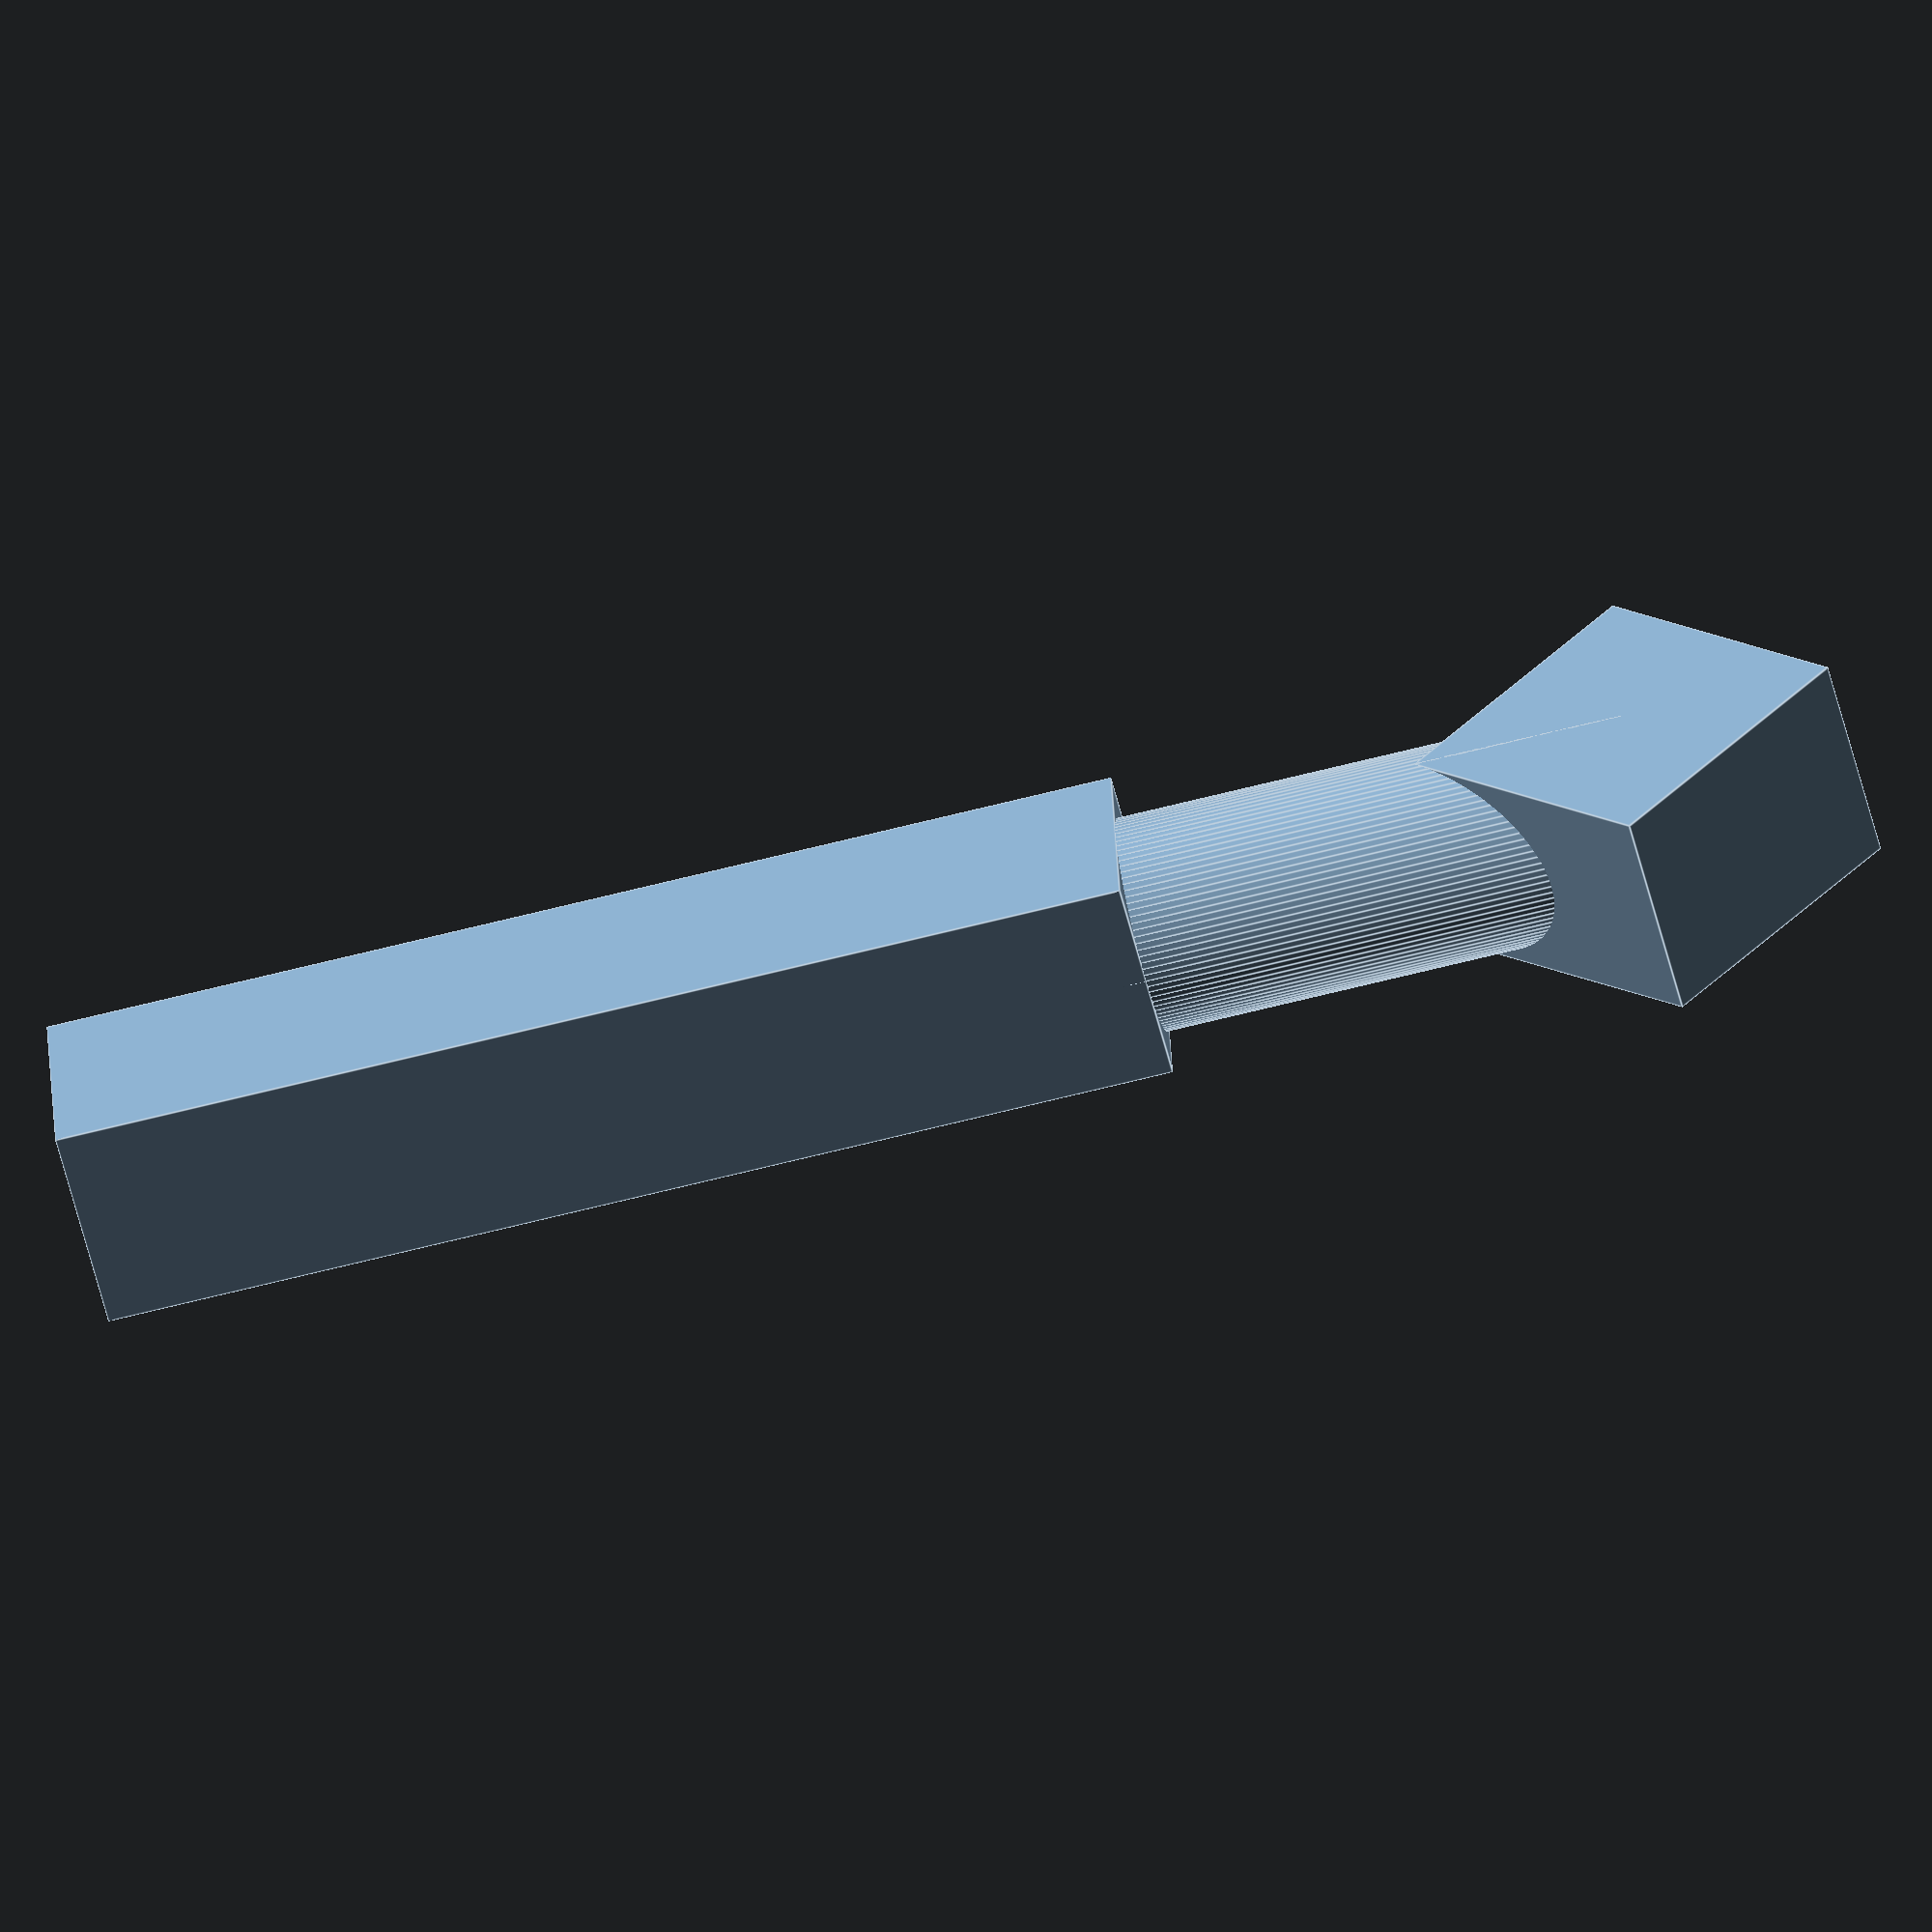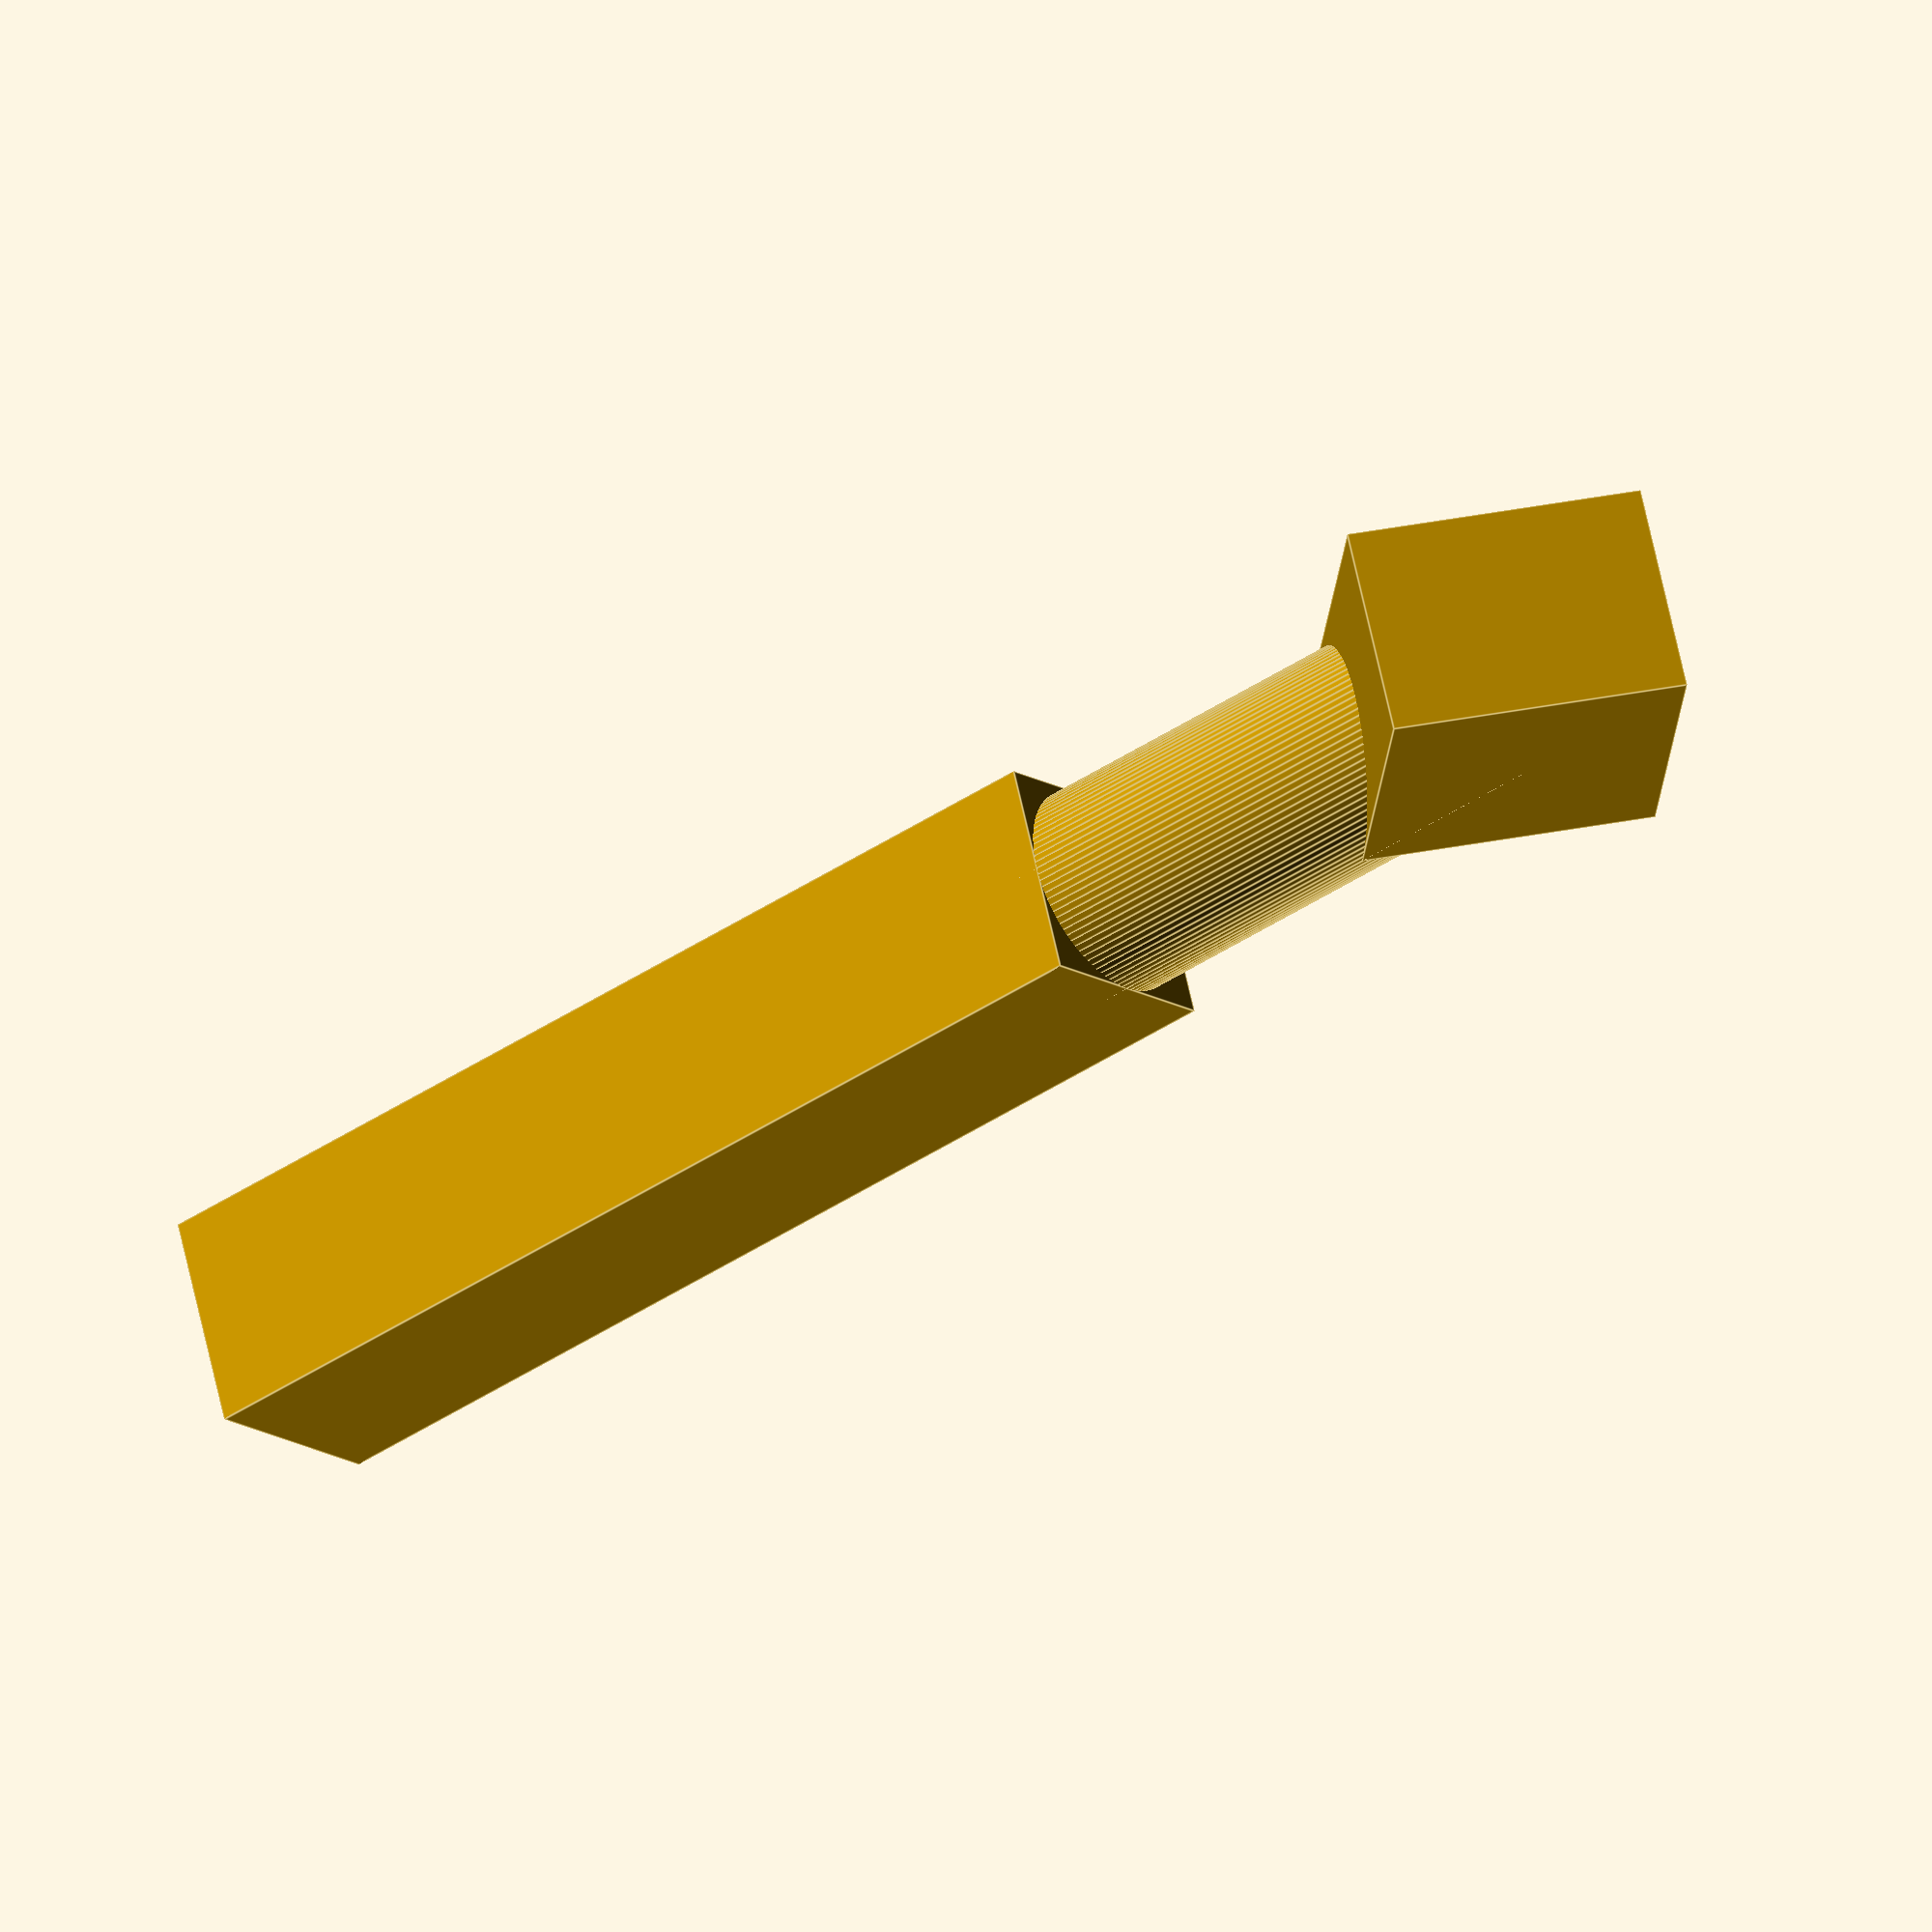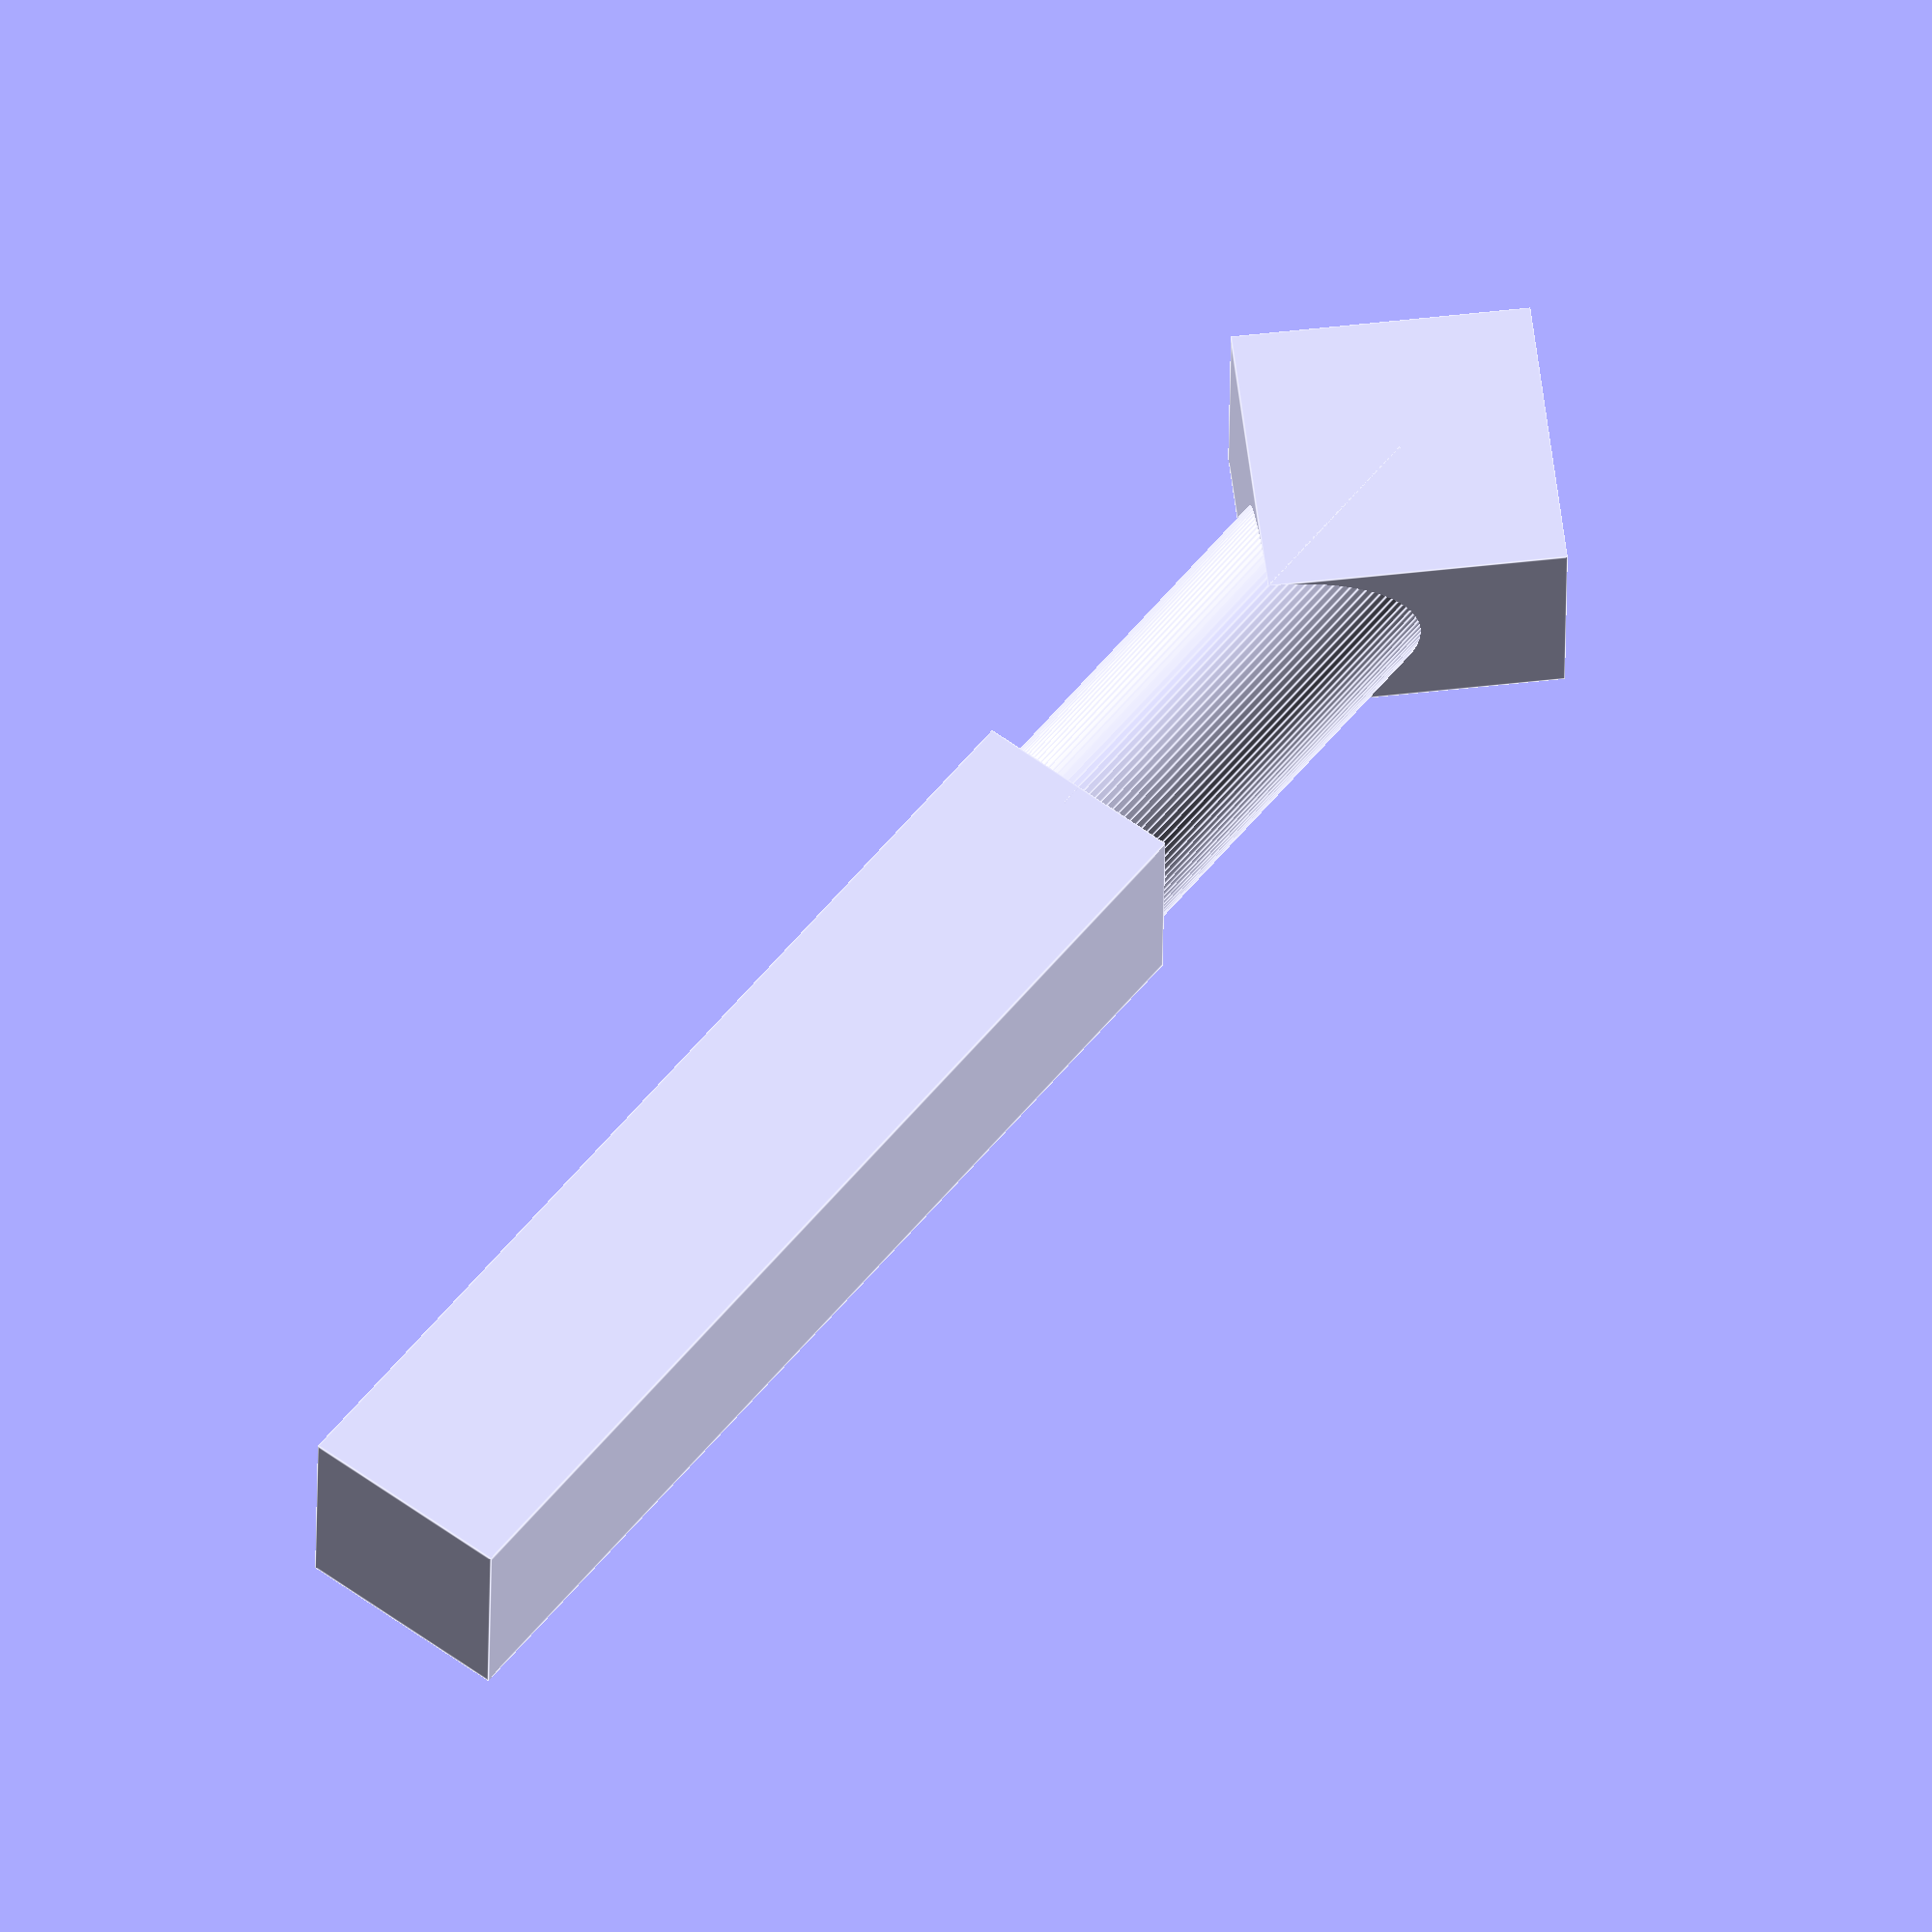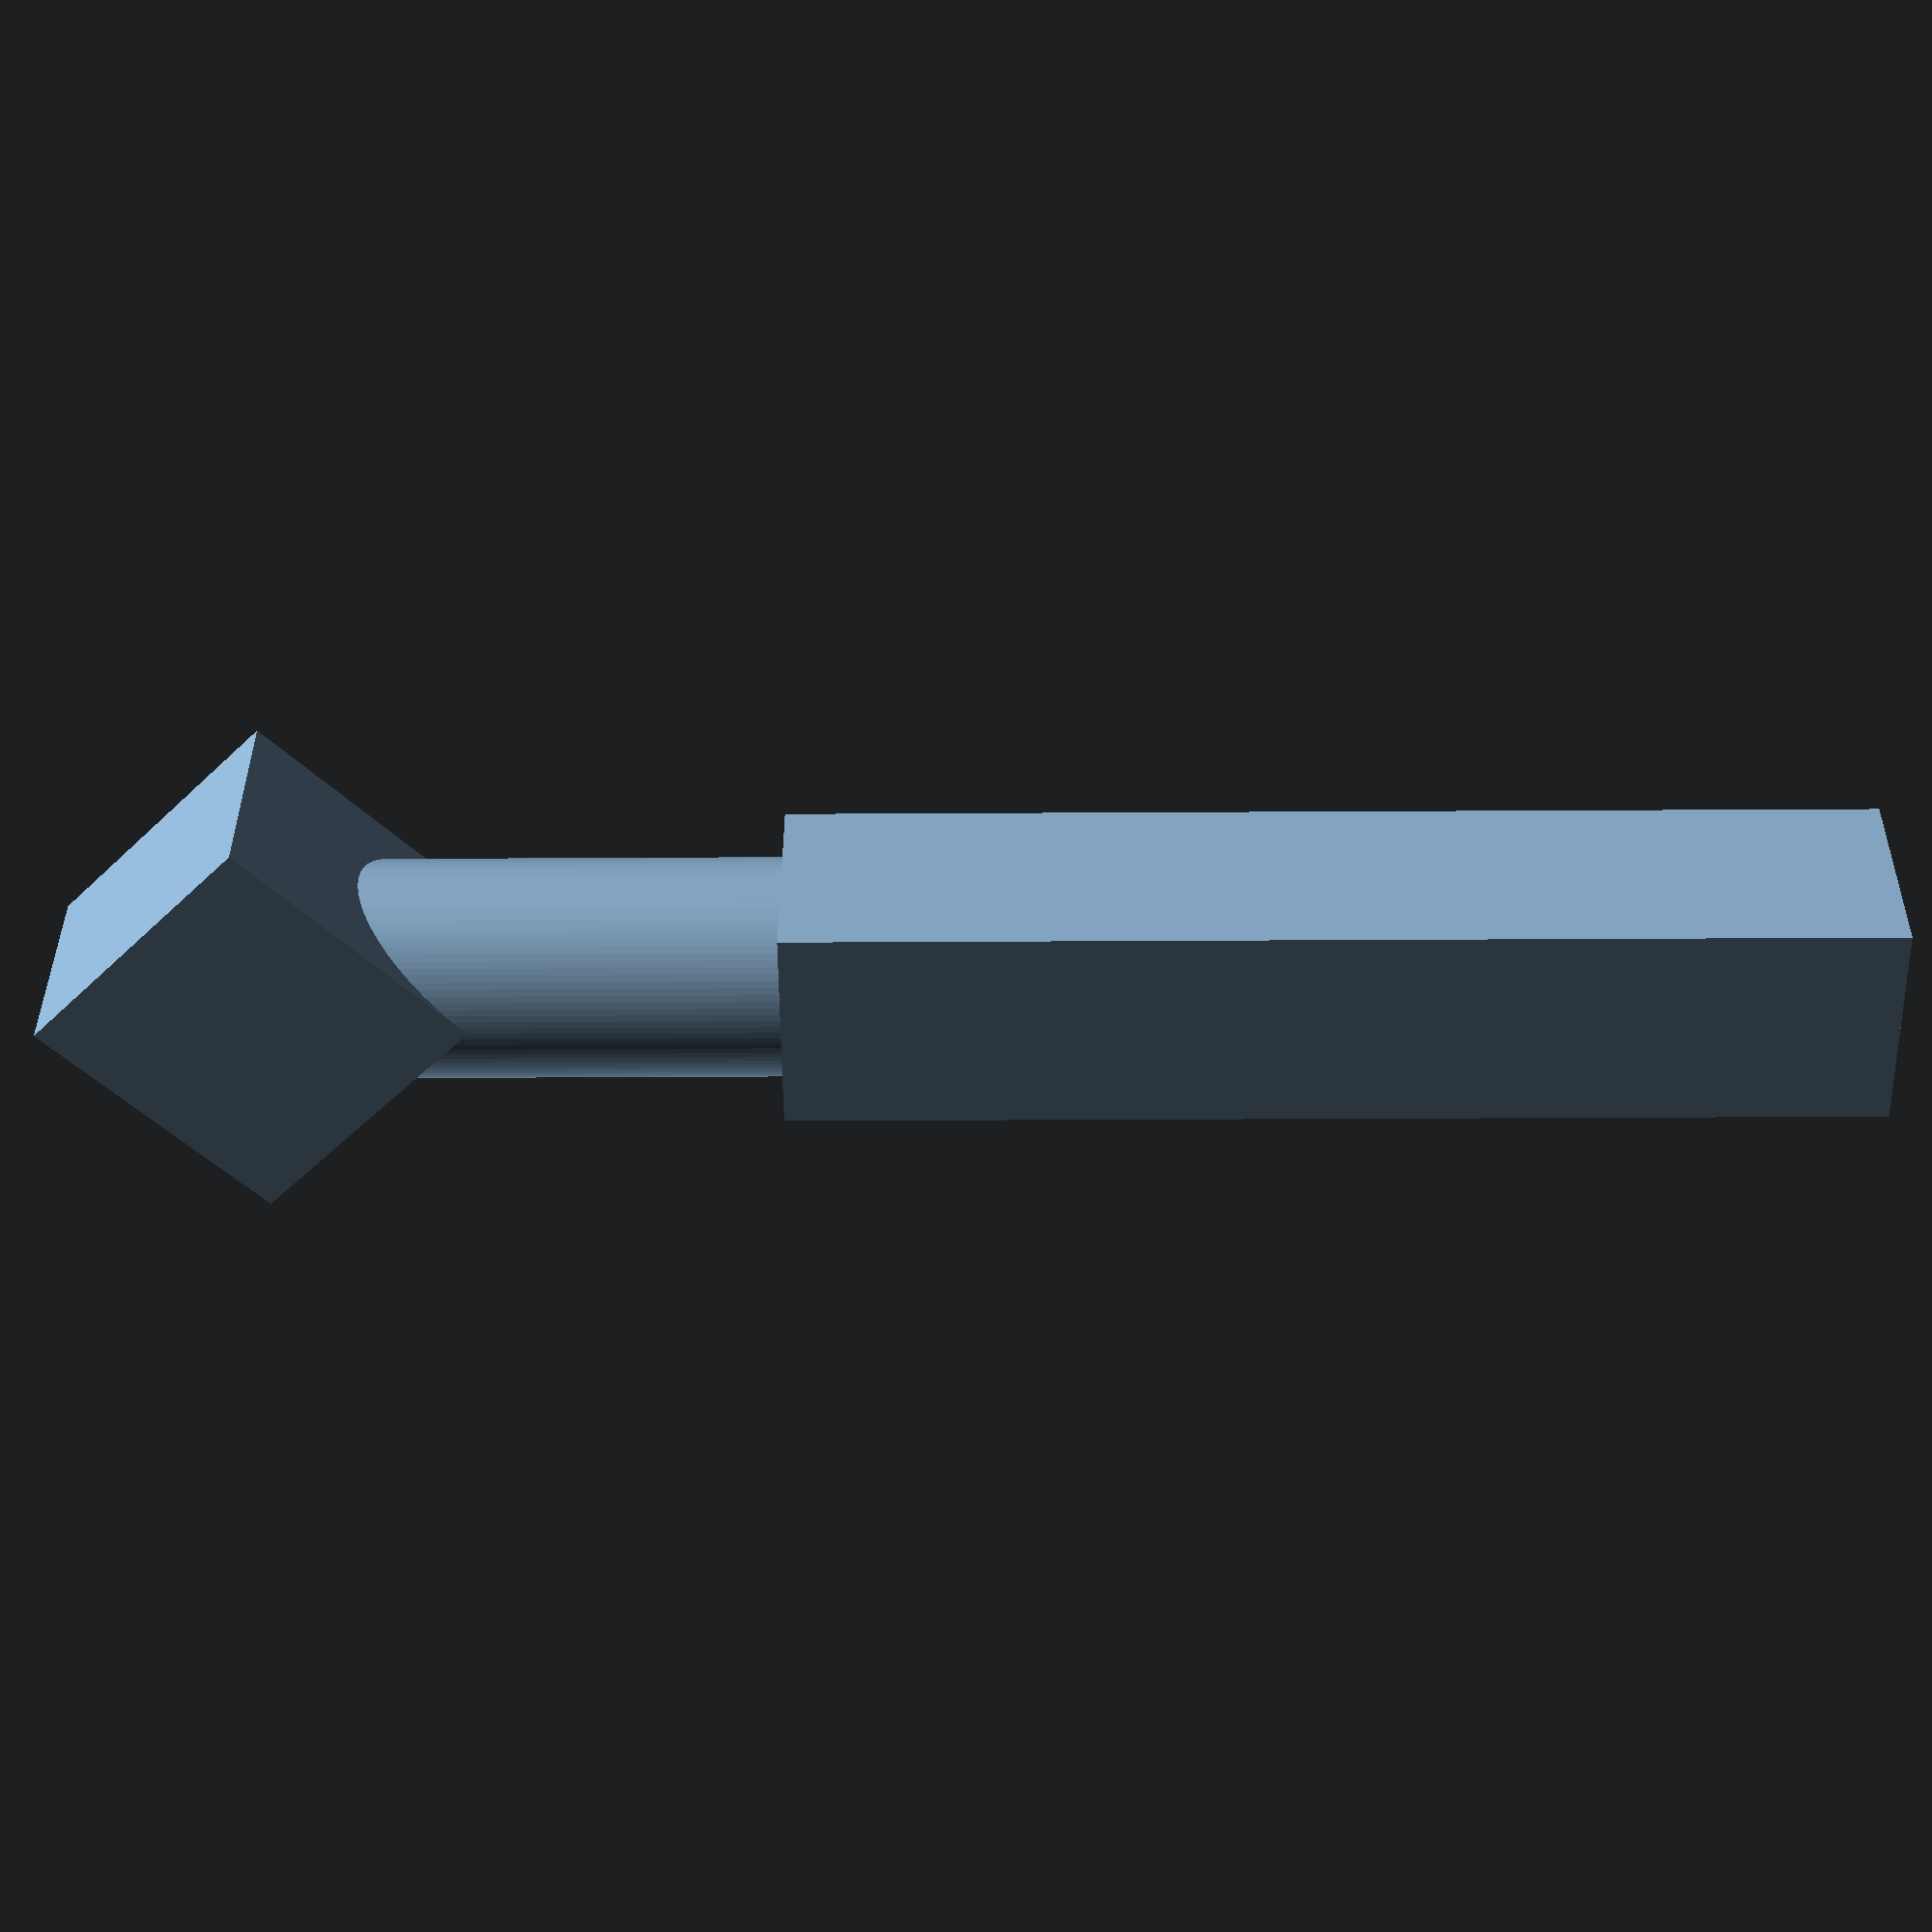
<openscad>


//create shaft
rotate(a=[45,0,0]) {
	cube(size = [8,11,11], center = true);	
}

translate([0,0,-10])
	cylinder(h = 20, r=4, $fn=100, center = true);
	
translate([0,0,-39])
	cube(size = [8,8,40], center = true);







</openscad>
<views>
elev=247.8 azim=170.8 roll=255.8 proj=o view=edges
elev=219.6 azim=70.9 roll=229.6 proj=o view=edges
elev=124.3 azim=269.1 roll=322.1 proj=o view=edges
elev=24.7 azim=61.0 roll=90.6 proj=p view=wireframe
</views>
